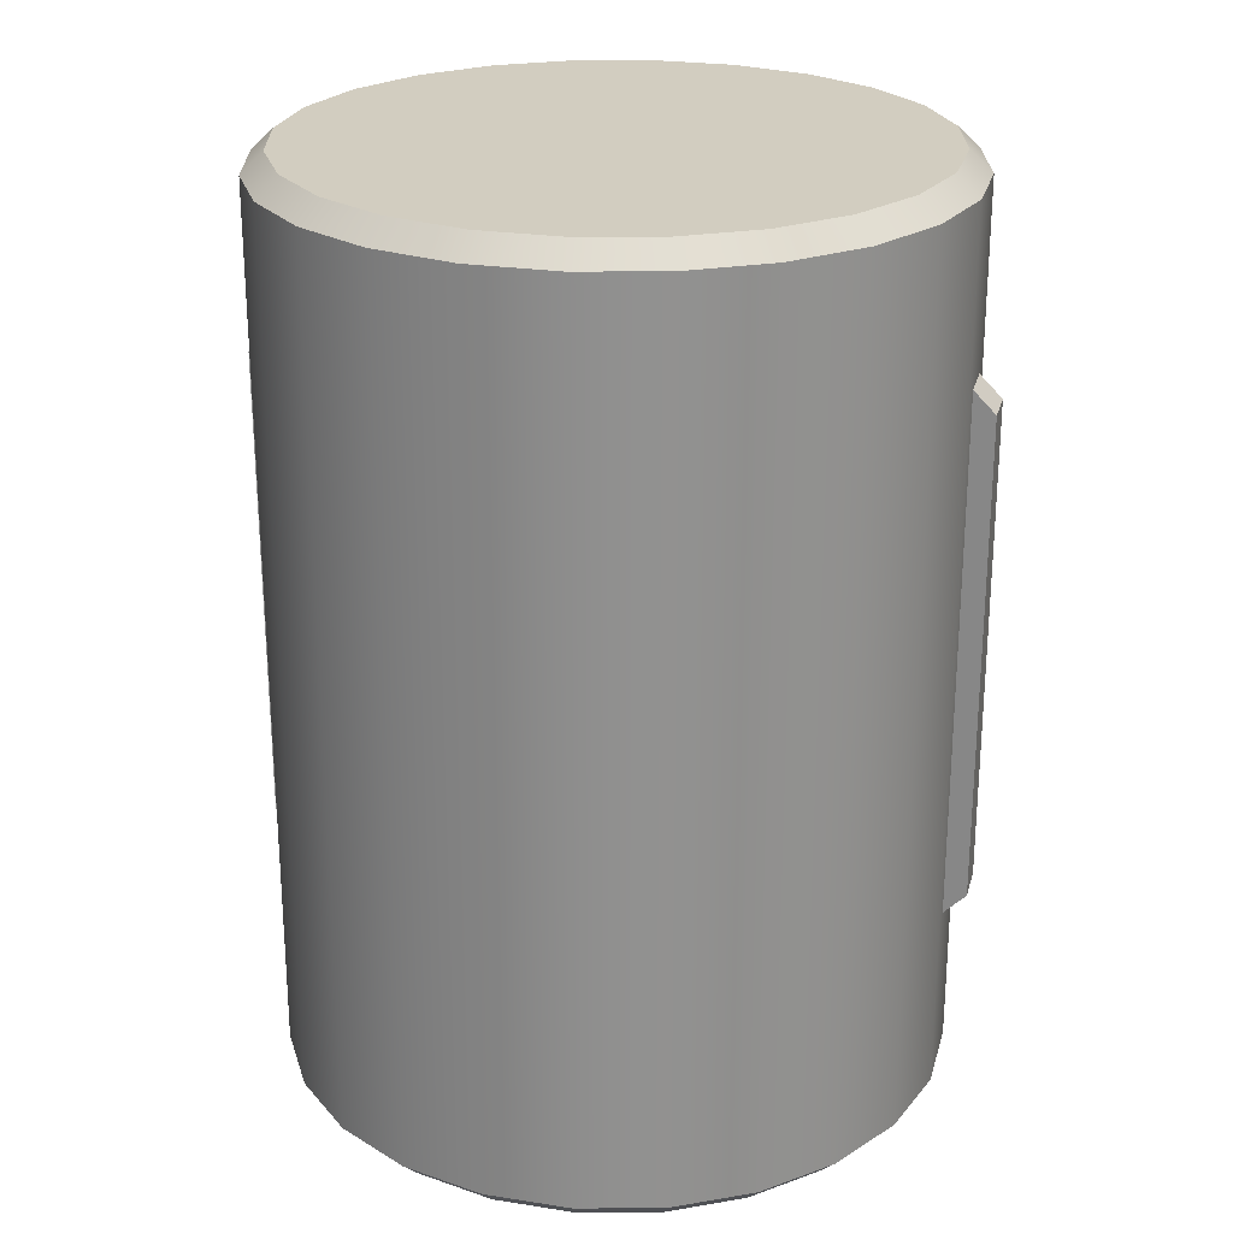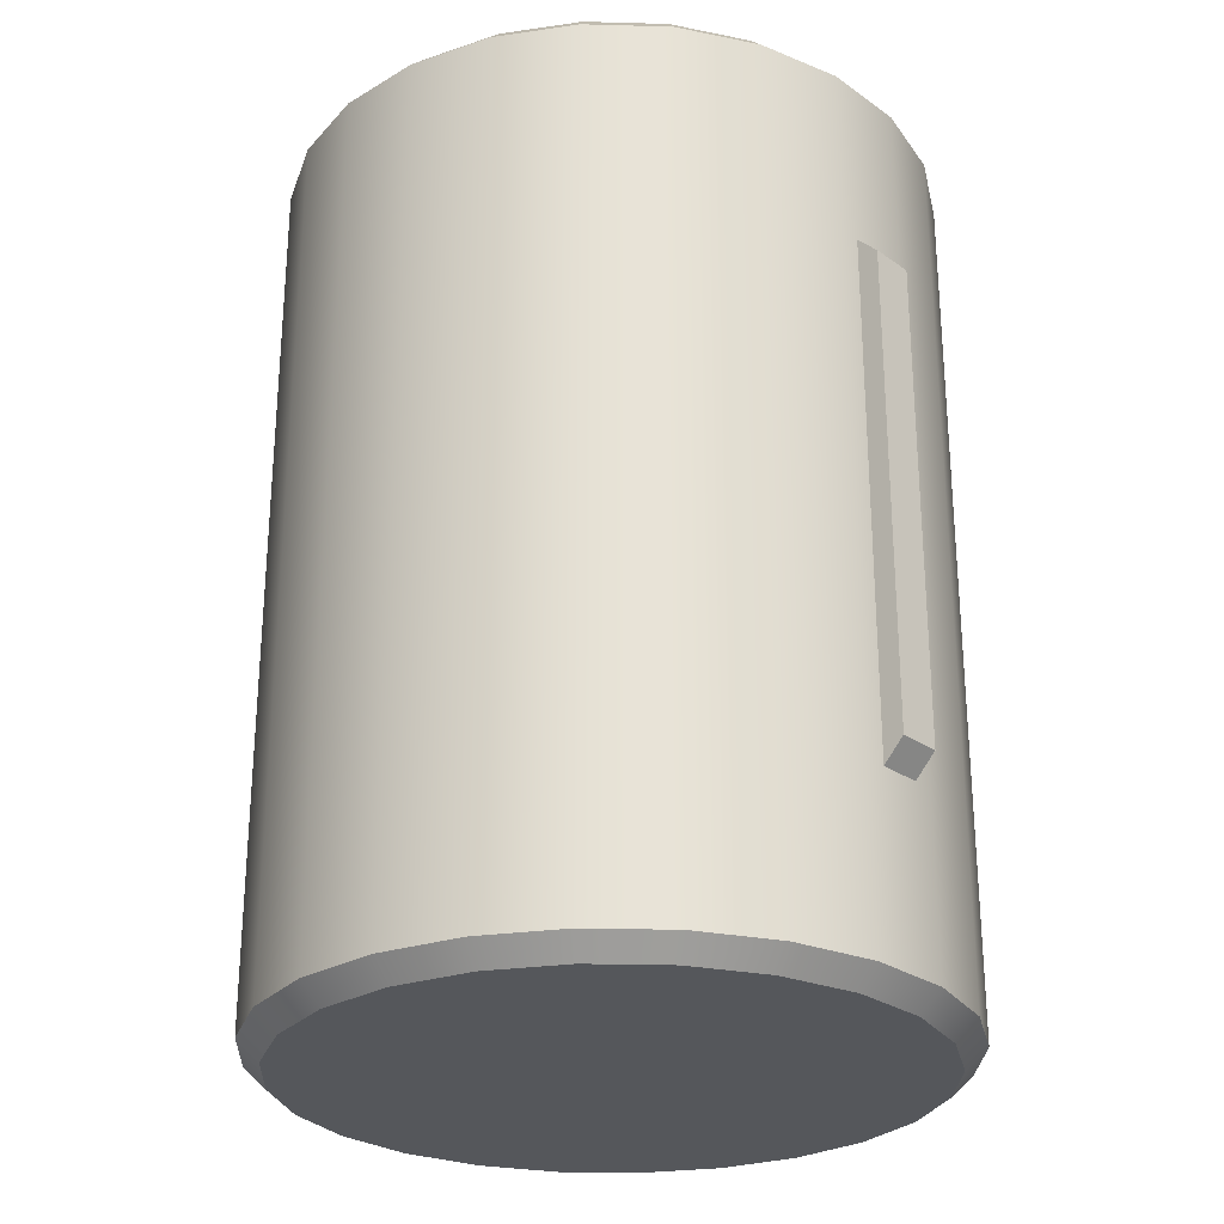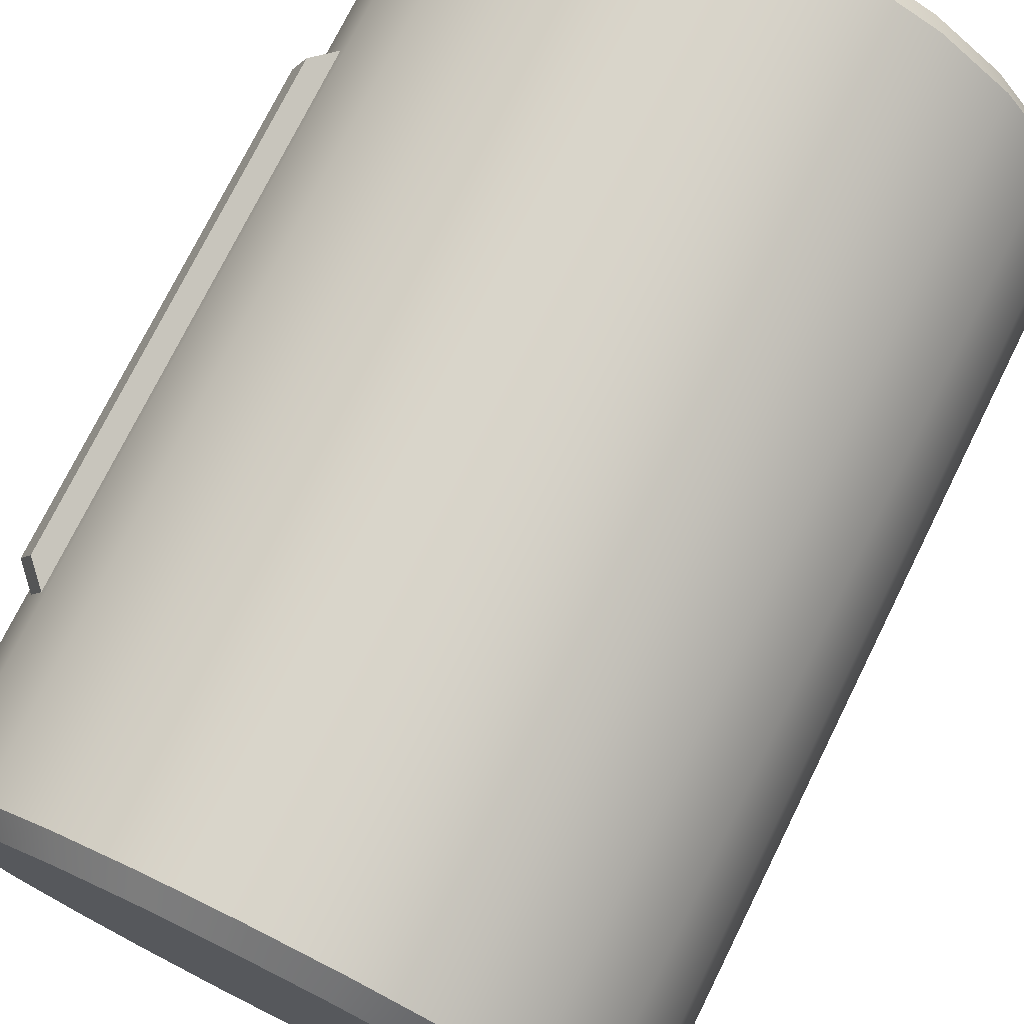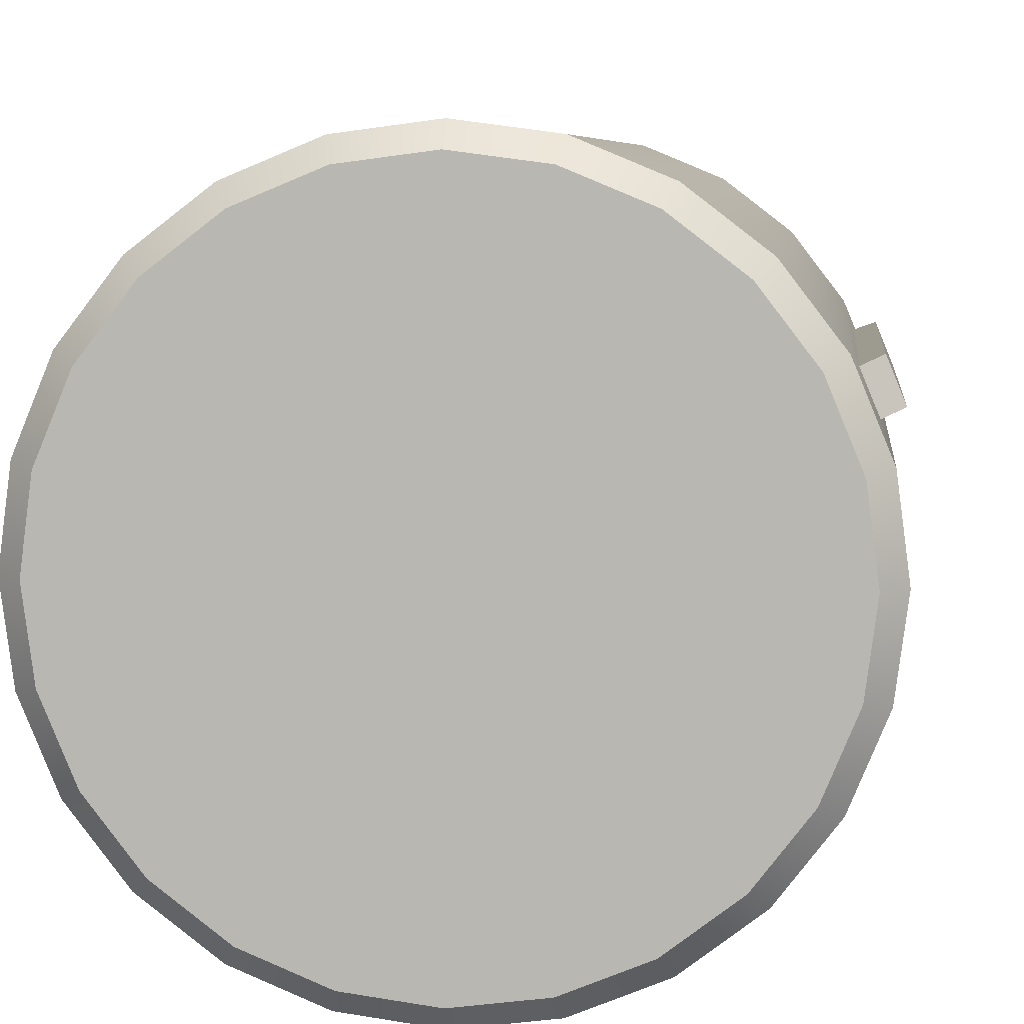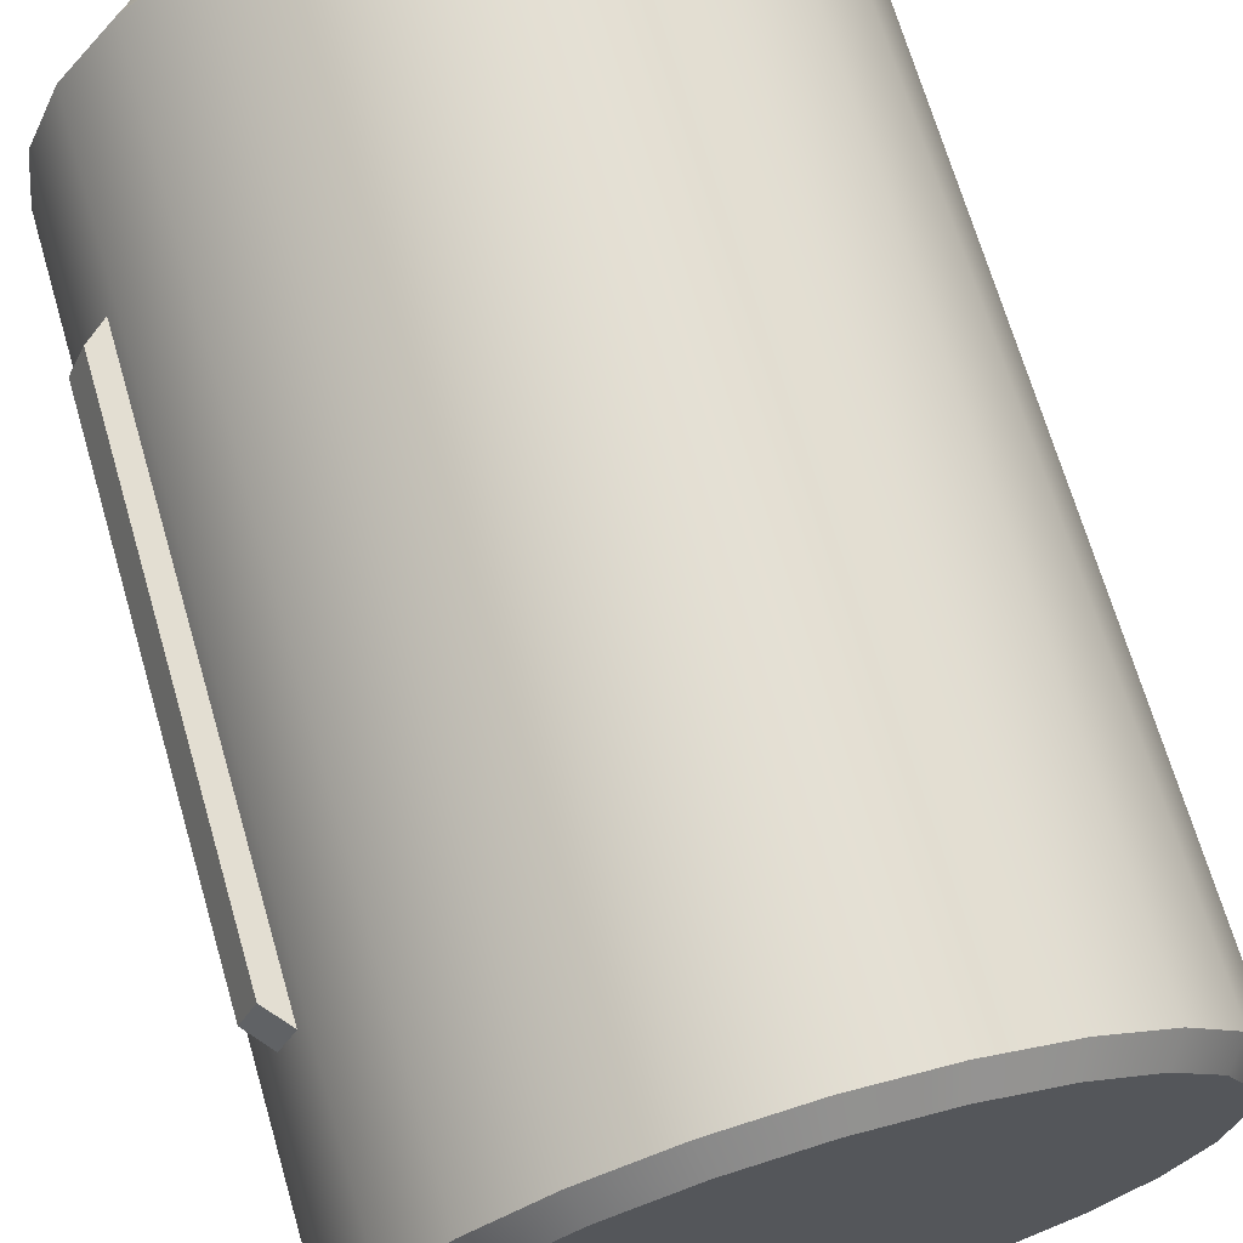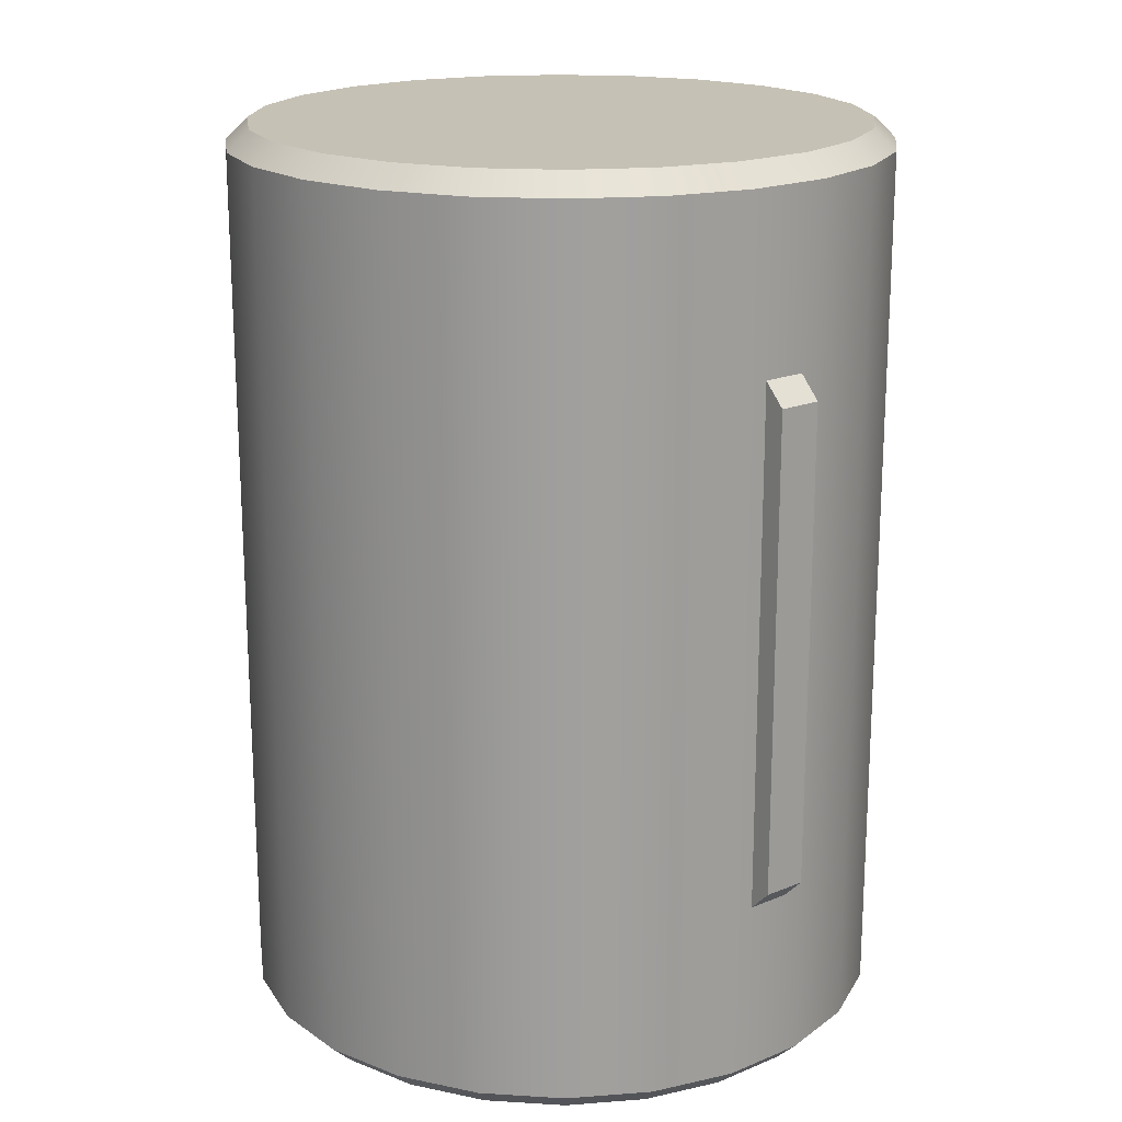
<metadata>
{"format":"obj","ext":"obj","renderer":"f3d","projection":"perspective","resolution":1024,"background":"white","views":[{"elev":24.4,"azim":-143.1,"up":"+Y"},{"elev":-26.9,"azim":-114.9,"up":"+Y"},{"elev":75.1,"azim":26.4,"up":"+Z"},{"elev":6.6,"azim":-173.9,"up":"+Z"},{"elev":69.1,"azim":-16.3,"up":"+Z"},{"elev":18.8,"azim":74.2,"up":"+Y"}]}
</metadata>
<code>
o Arrow_FuelTank_0p5_2
v -0.4463 -0.3438 0.2187
v -0.4174 -0.375 0.2067
v -0.4463 0.3438 0.2187
v -0.4174 0.375 0.2067
v -0.4702 -0.3438 0.1609
v -0.4413 -0.375 0.149
v -0.4702 0.3438 0.1609
v -0.4413 0.375 0.149
v 0.4463 -0.3438 -0.2187
v 0.4174 -0.375 -0.2067
v 0.4463 0.3438 -0.2187
v 0.4174 0.375 -0.2067
v 0.4702 -0.3438 -0.1609
v 0.4413 -0.375 -0.149
v 0.4702 0.3438 -0.1609
v 0.4413 0.375 -0.149
v 0.4688 0.625 -1.782e-17
v 0.4528 0.625 0.1213
v 0.4059 0.625 0.2344
v 0.3315 0.625 0.3315
v 0.2344 0.625 0.4059
v 0.1213 0.625 0.4528
v 2.22e-16 0.625 0.4688
v -0.1213 0.625 0.4528
v -0.2344 0.625 0.4059
v -0.3315 0.625 0.3315
v -0.4059 0.625 0.2344
v -0.4528 0.625 0.1213
v -0.4688 0.625 3.959e-17
v -0.4528 0.625 -0.1213
v -0.4059 0.625 -0.2344
v -0.3315 0.625 -0.3315
v -0.2344 0.625 -0.4059
v -0.1213 0.625 -0.4528
v 1.11e-16 0.625 -0.4688
v 0.1213 0.625 -0.4528
v 0.2344 0.625 -0.4059
v 0.3315 0.625 -0.3315
v 0.4059 0.625 -0.2344
v 0.4528 0.625 -0.1213
v 0.4688 -0.625 -1.782e-17
v 0.4528 -0.625 0.1213
v 0.4059 -0.625 0.2344
v 0.3315 -0.625 0.3315
v 0.2344 -0.625 0.4059
v 0.1213 -0.625 0.4528
v 2.22e-16 -0.625 0.4688
v -0.1213 -0.625 0.4528
v -0.2344 -0.625 0.4059
v -0.3315 -0.625 0.3315
v -0.4059 -0.625 0.2344
v -0.4528 -0.625 0.1213
v -0.4688 -0.625 3.959e-17
v -0.4528 -0.625 -0.1213
v -0.4059 -0.625 -0.2344
v -0.3315 -0.625 -0.3315
v -0.2344 -0.625 -0.4059
v -0.1213 -0.625 -0.4528
v 1.11e-16 -0.625 -0.4688
v 0.1213 -0.625 -0.4528
v 0.2344 -0.625 -0.4059
v 0.3315 -0.625 -0.3315
v 0.4059 -0.625 -0.2344
v 0.4528 -0.625 -0.1213
v 0.4375 -0.655 -2.663e-17
v 0.4226 -0.655 0.1132
v 0.3789 -0.655 0.2188
v 0.3094 -0.655 0.3094
v 0.2188 -0.655 0.3789
v 0.1132 -0.655 0.4226
v 2.146e-16 -0.655 0.4375
v -0.1132 -0.655 0.4226
v -0.2188 -0.655 0.3789
v -0.3094 -0.655 0.3094
v -0.3789 -0.655 0.2188
v -0.4226 -0.655 0.1132
v -0.4375 -0.655 2.695e-17
v -0.4226 -0.655 -0.1132
v -0.3789 -0.655 -0.2188
v -0.3094 -0.655 -0.3094
v -0.2188 -0.655 -0.3789
v -0.1132 -0.655 -0.4226
v 1.11e-16 -0.655 -0.4375
v 0.1132 -0.655 -0.4226
v 0.2188 -0.655 -0.3789
v 0.3094 -0.655 -0.3094
v 0.3789 -0.655 -0.2188
v 0.4226 -0.655 -0.1132
v 0.4226 0.655 0.1132
v 0.4375 0.655 -1.979e-17
v 0.4226 0.655 -0.1132
v 0.3789 0.655 -0.2188
v 0.3094 0.655 -0.3094
v 0.2188 0.655 -0.3789
v 0.1132 0.655 -0.4226
v 1.11e-16 0.655 -0.4375
v -0.1132 0.655 -0.4226
v -0.2188 0.655 -0.3789
v -0.3094 0.655 -0.3094
v -0.3789 0.655 -0.2188
v -0.4226 0.655 -0.1132
v -0.4375 0.655 3.379e-17
v -0.4226 0.655 0.1132
v -0.3789 0.655 0.2188
v -0.3094 0.655 0.3094
v -0.2188 0.655 0.3789
v -0.1132 0.655 0.4226
v 2.146e-16 0.655 0.4375
v 0.1132 0.655 0.4226
v 0.2188 0.655 0.3789
v 0.3094 0.655 0.3094
v 0.3789 0.655 0.2188
v 1.203e-16 0.655 9.283e-18
v 1.156e-16 -0.655 -1.677e-17
g Arrow_FuelTank_0p5_2_Arrow_FuelTank_0p5_2_auv
f 1 5 2
f 2 5 6
f 3 8 7
f 4 8 3
f 11 13 9
f 15 13 11
f 17 90 18
f 18 112 19
f 19 112 20
f 20 110 21
f 21 110 22
f 22 108 23
f 23 108 24
f 24 106 25
f 25 106 26
f 26 104 27
f 27 104 28
f 28 102 29
f 29 102 30
f 30 100 31
f 31 100 32
f 32 98 33
f 33 98 34
f 34 96 35
f 35 96 36
f 36 94 37
f 37 94 38
f 38 92 39
f 39 92 40
f 40 90 17
f 41 88 64
f 42 66 41
f 43 66 42
f 44 68 43
f 45 68 44
f 46 70 45
f 47 70 46
f 48 72 47
f 49 72 48
f 50 74 49
f 51 74 50
f 52 76 51
f 53 76 52
f 54 78 53
f 55 78 54
f 56 80 55
f 57 80 56
f 58 82 57
f 59 82 58
f 60 84 59
f 61 84 60
f 62 86 61
f 63 86 62
f 64 88 63
f 65 41 66
f 65 88 41
f 66 43 67
f 67 43 68
f 68 45 69
f 69 45 70
f 70 47 71
f 71 47 72
f 72 49 73
f 73 49 74
f 74 51 75
f 75 51 76
f 76 53 77
f 77 53 78
f 78 55 79
f 79 55 80
f 80 57 81
f 81 57 82
f 82 59 83
f 83 59 84
f 84 61 85
f 85 61 86
f 86 63 87
f 87 63 88
f 89 18 90
f 89 112 18
f 90 40 91
f 91 40 92
f 92 38 93
f 93 38 94
f 94 36 95
f 95 36 96
f 96 34 97
f 97 34 98
f 98 32 99
f 99 32 100
f 100 30 101
f 101 30 102
f 102 28 103
f 103 28 104
f 104 26 105
f 105 26 106
f 106 24 107
f 107 24 108
f 108 22 109
f 109 22 110
f 110 20 111
f 111 20 112
f 3 5 1
f 7 5 3
f 10 11 9
f 12 11 10
f 13 16 14
f 15 16 13
f 17 41 40
f 18 41 17
f 18 43 42
f 19 43 18
f 20 43 19
f 20 45 44
f 21 45 20
f 22 45 21
f 22 47 46
f 23 47 22
f 24 47 23
f 24 49 48
f 25 49 24
f 26 49 25
f 26 51 50
f 27 51 26
f 28 51 27
f 28 53 52
f 29 53 28
f 30 53 29
f 30 55 54
f 31 55 30
f 32 55 31
f 32 57 56
f 33 57 32
f 34 57 33
f 34 59 58
f 35 59 34
f 36 59 35
f 36 61 60
f 37 61 36
f 38 61 37
f 38 63 62
f 39 63 38
f 40 41 64
f 40 63 39
f 42 41 18
f 44 43 20
f 46 45 22
f 48 47 24
f 50 49 26
f 52 51 28
f 54 53 30
f 56 55 32
f 58 57 34
f 60 59 36
f 62 61 38
f 64 63 40
f 65 114 88
f 66 114 65
f 67 114 66
f 68 114 67
f 69 114 68
f 70 114 69
f 71 114 70
f 72 114 71
f 73 114 72
f 74 114 73
f 75 114 74
f 76 114 75
f 77 114 76
f 78 114 77
f 79 114 78
f 80 114 79
f 81 114 80
f 82 114 81
f 83 114 82
f 84 114 83
f 85 114 84
f 86 114 85
f 87 114 86
f 88 114 87
f 89 113 112
f 90 113 89
f 91 113 90
f 92 113 91
f 93 113 92
f 94 113 93
f 95 113 94
f 96 113 95
f 97 113 96
f 98 113 97
f 99 113 98
f 100 113 99
f 101 113 100
f 102 113 101
f 103 113 102
f 104 113 103
f 105 113 104
f 106 113 105
f 107 113 106
f 108 113 107
f 109 113 108
f 110 113 109
f 111 113 110
f 112 113 111
f 2 3 1
f 4 3 2
f 5 8 6
f 7 8 5
f 9 13 10
f 10 13 14
f 11 16 15
f 12 16 11

</code>
